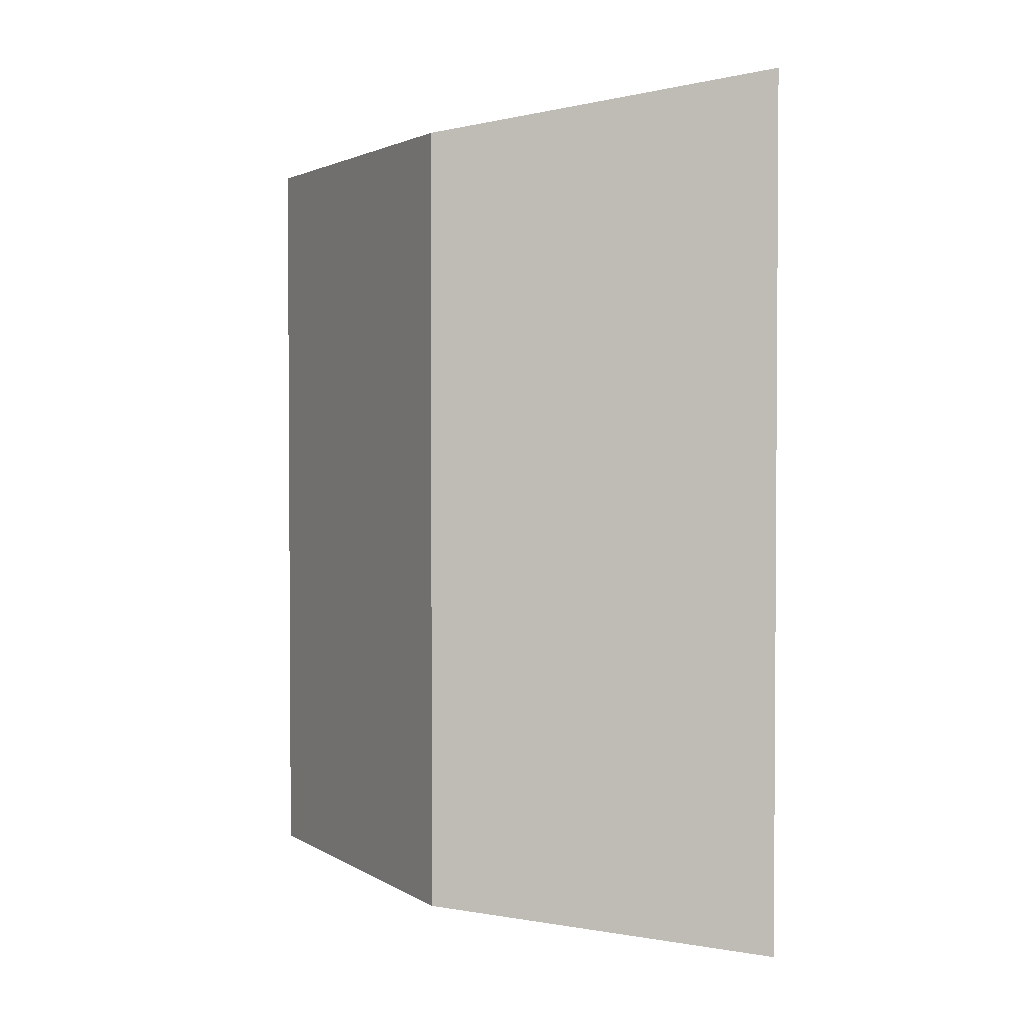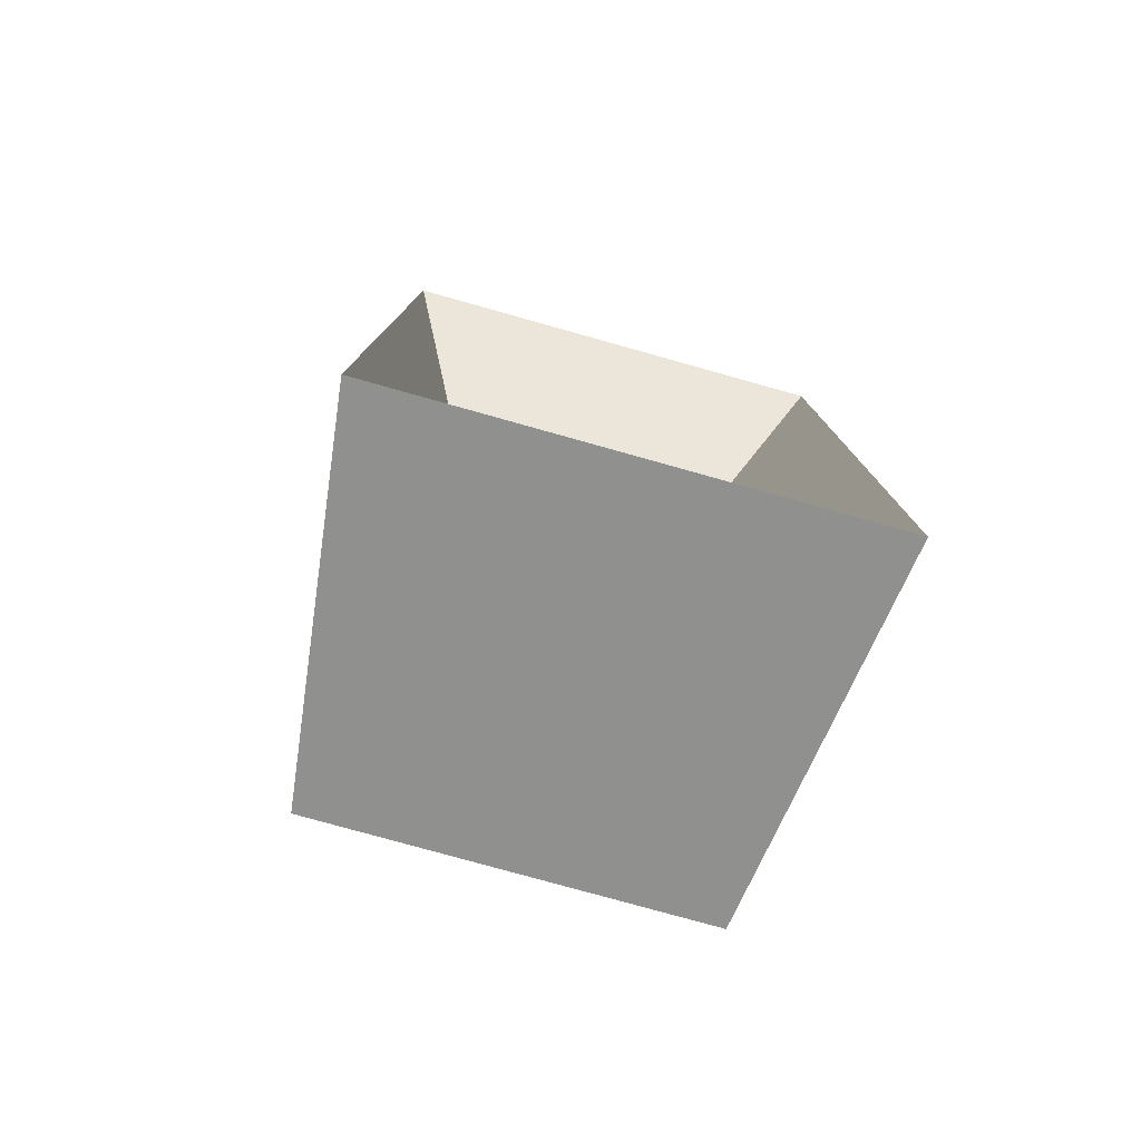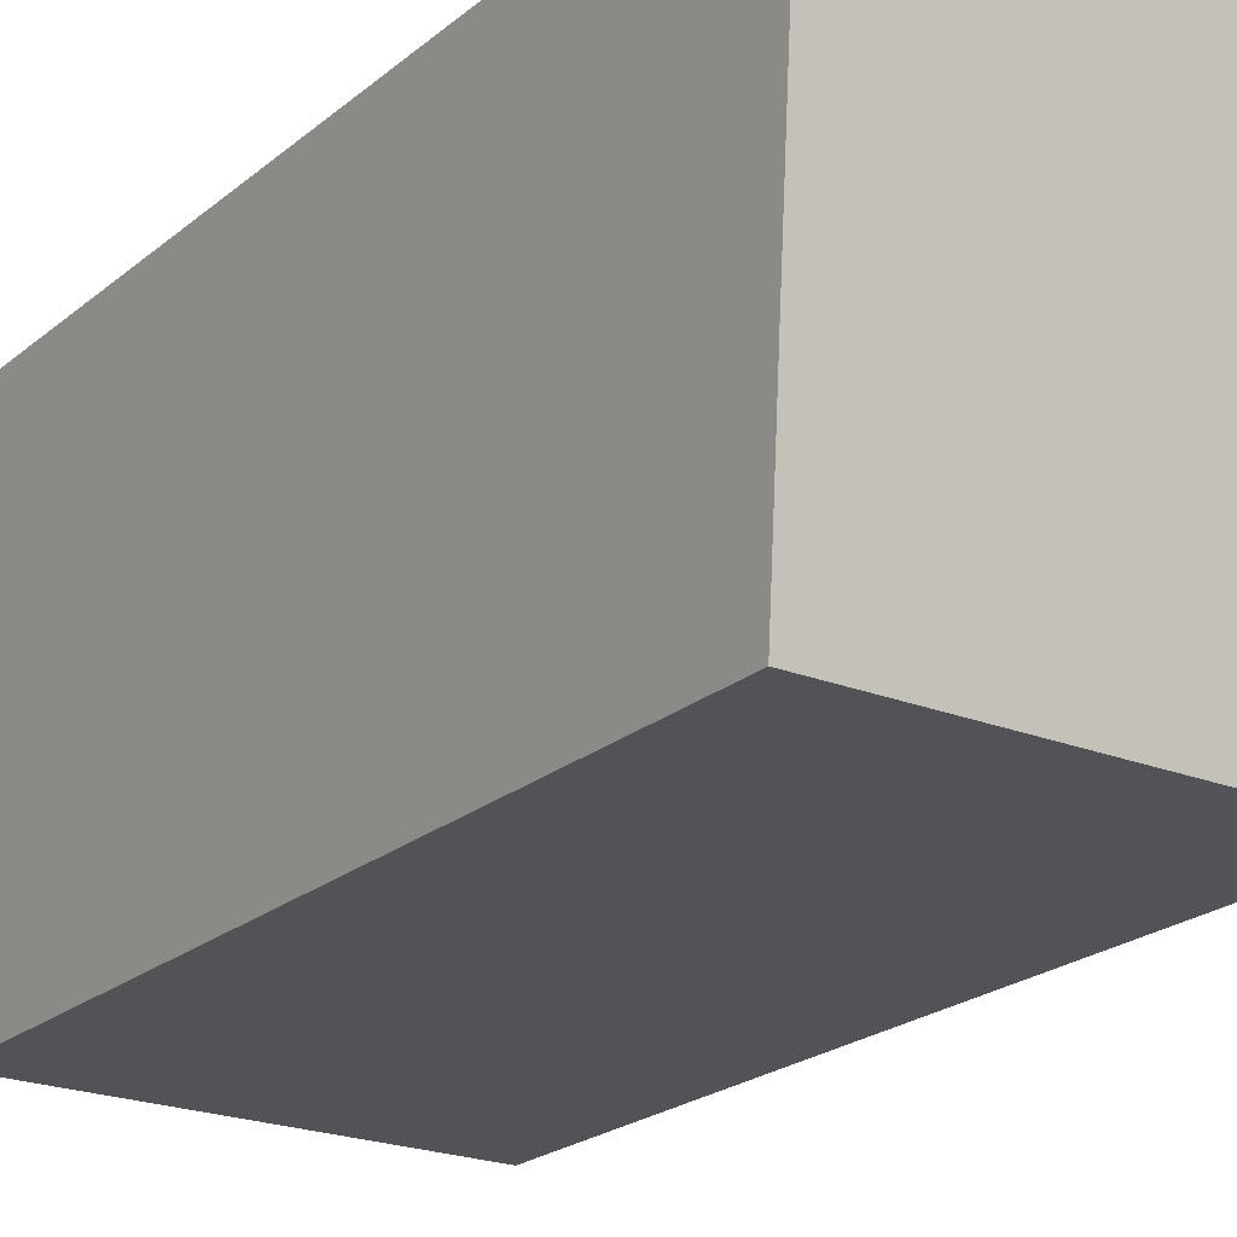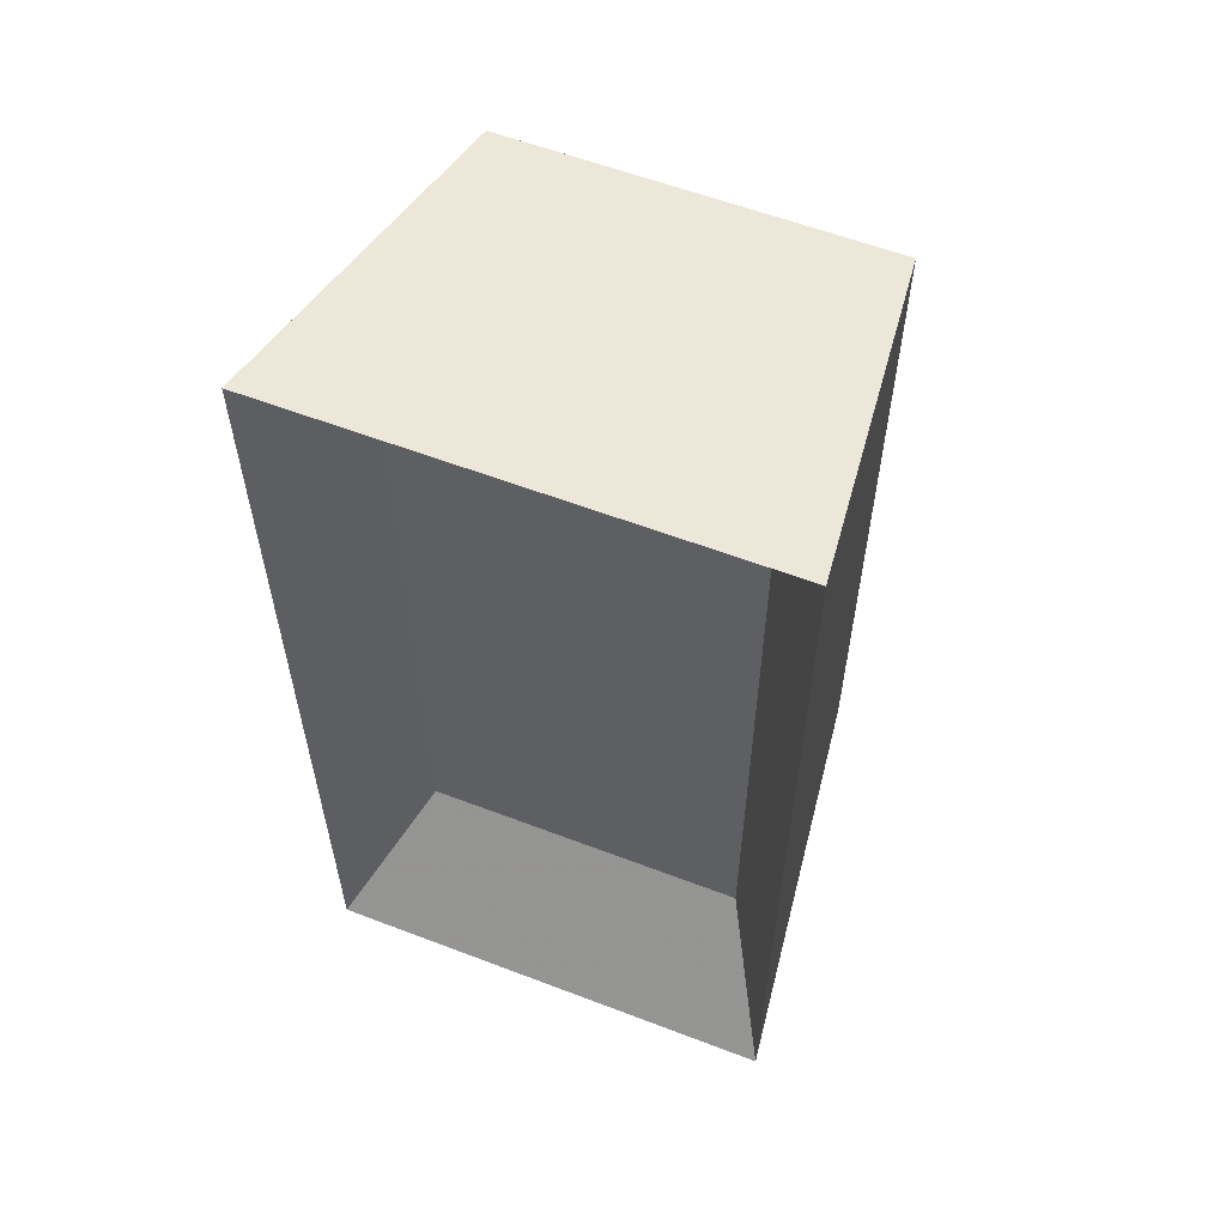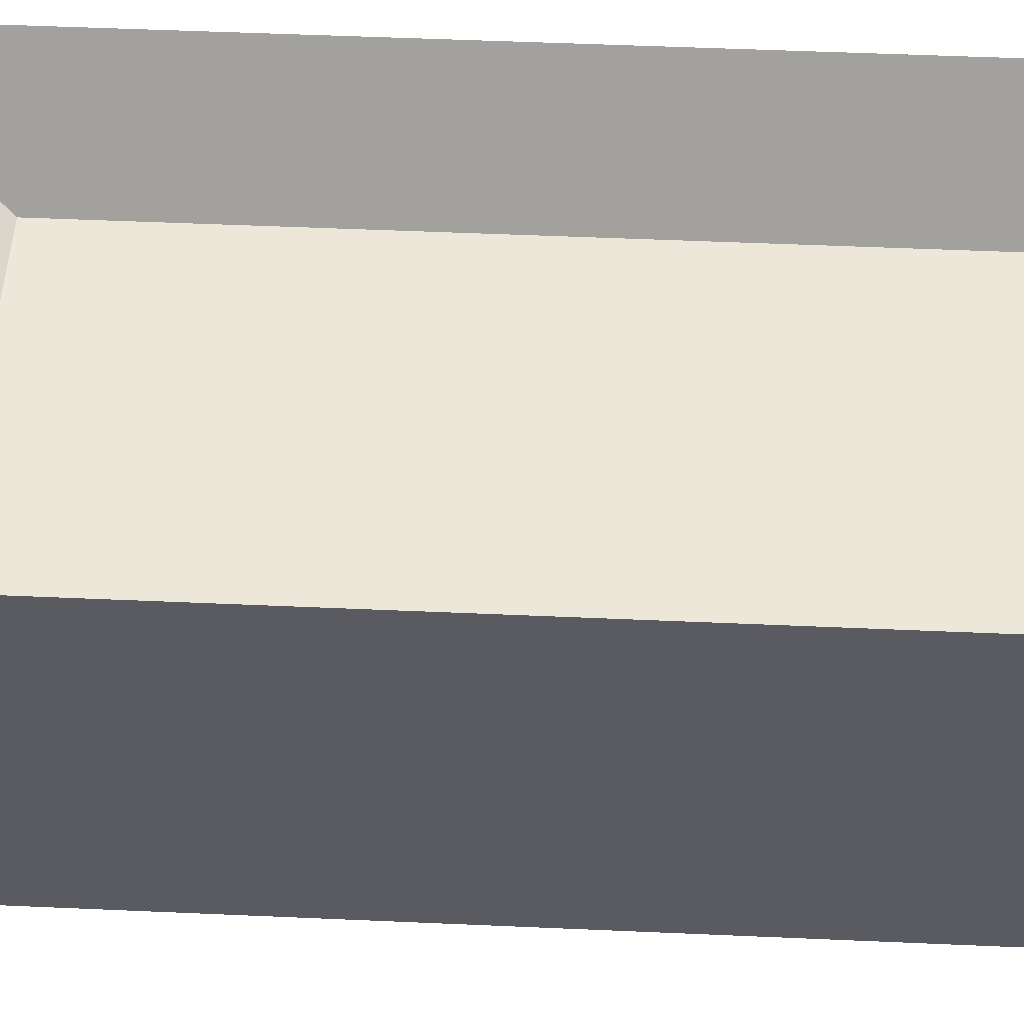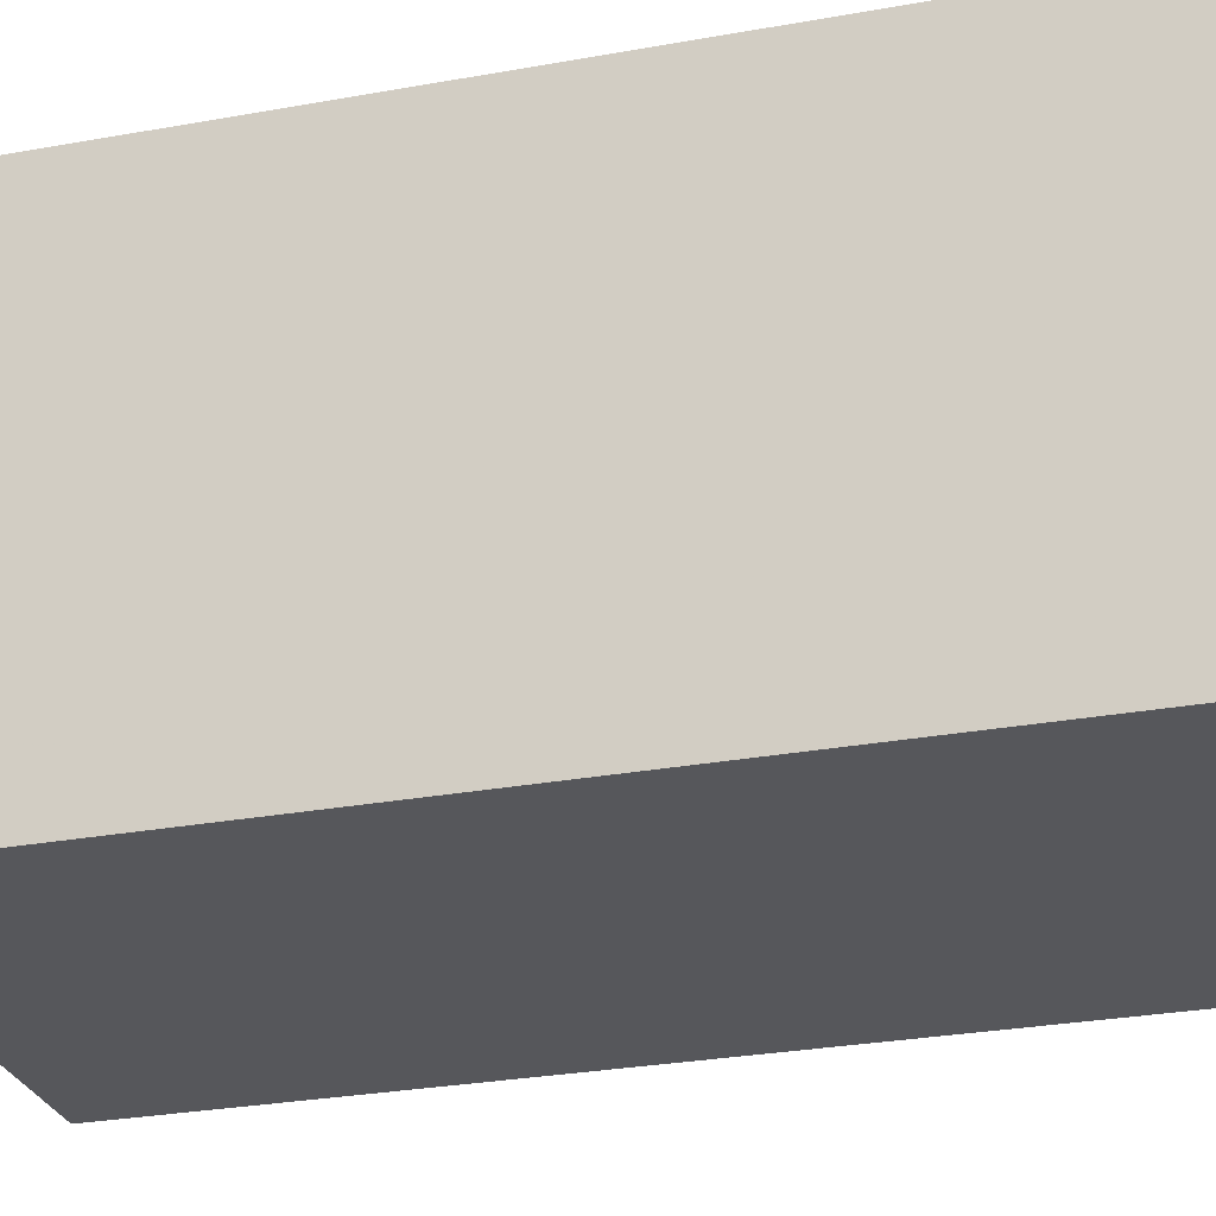
<metadata>
{"format":"obj","ext":"obj","renderer":"f3d","projection":"perspective","resolution":1024,"background":"white","views":[{"elev":2.3,"azim":-117.9,"up":"+Y"},{"elev":-78.7,"azim":-15.6,"up":"+Y"},{"elev":-21.9,"azim":144.9,"up":"+Z"},{"elev":58.7,"azim":21.5,"up":"+Y"},{"elev":49.8,"azim":92.8,"up":"+Z"},{"elev":-27.1,"azim":-74.0,"up":"+Z"}]}
</metadata>
<code>
o Cube
v -1 1 0.01298
v 1 1 0.01298
v 1 -2.99 0.01298
v -1 -2.99 0.01298
v -1.235 1.468 2.013
v 1.235 1.468 2.013
v 1.235 -3.458 2.013
v -1.235 -3.458 2.013
v -0.8796 0.7598 1.449
v 0.8796 0.7598 1.449
v 0.8796 -2.75 1.449
v -0.8796 -2.75 1.449
f 2 1 5 6
f 6 7 3 2
f 7 8 4 3
f 1 4 8 5
f 1 2 3 4
f 12 9 5 8
f 12 11 10 9
f 9 10 6 5
f 11 12 8 7
f 10 11 7 6

</code>
